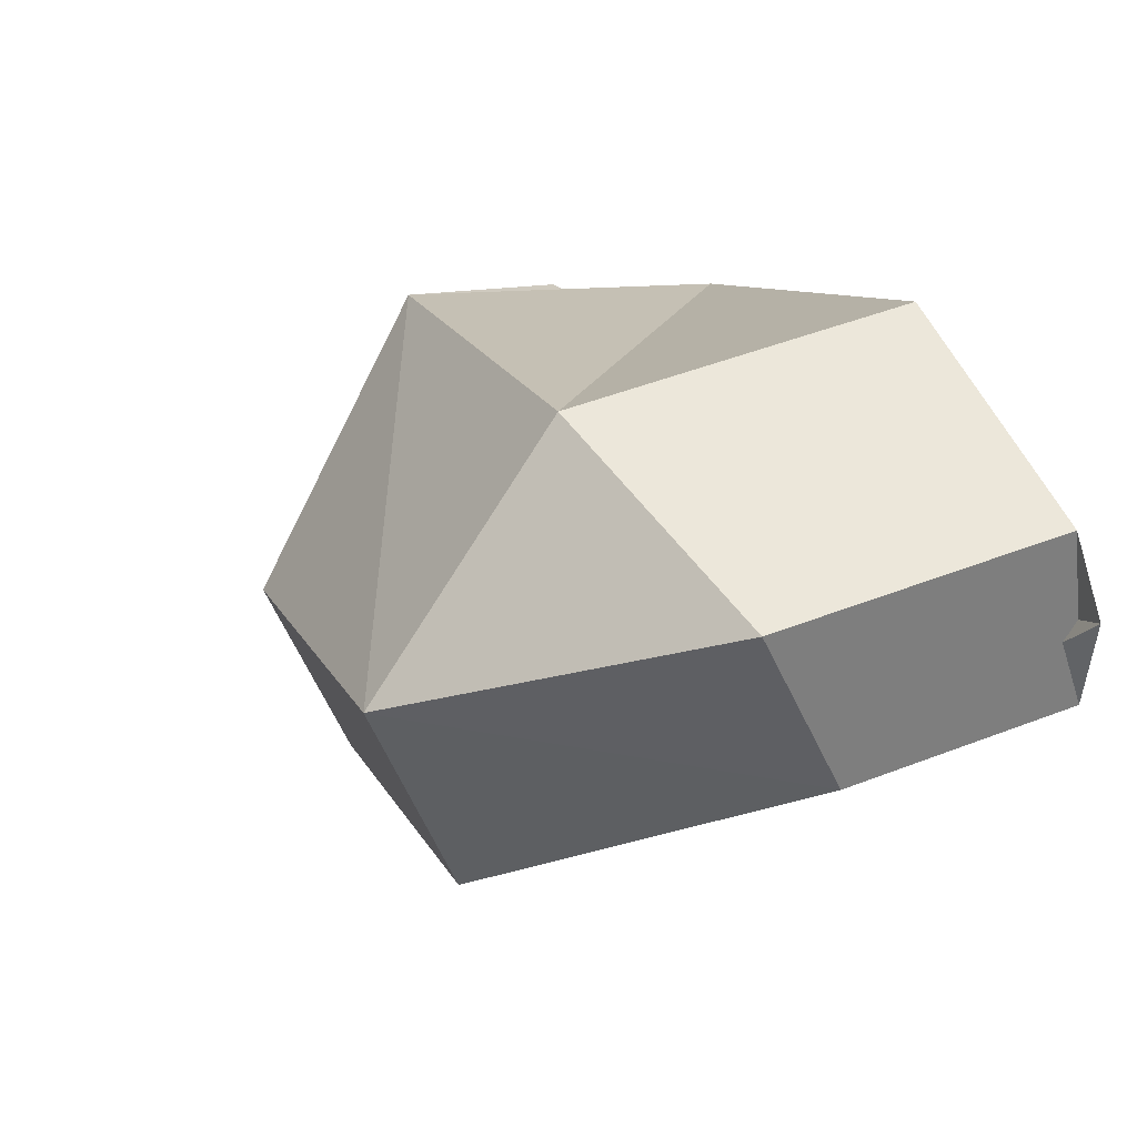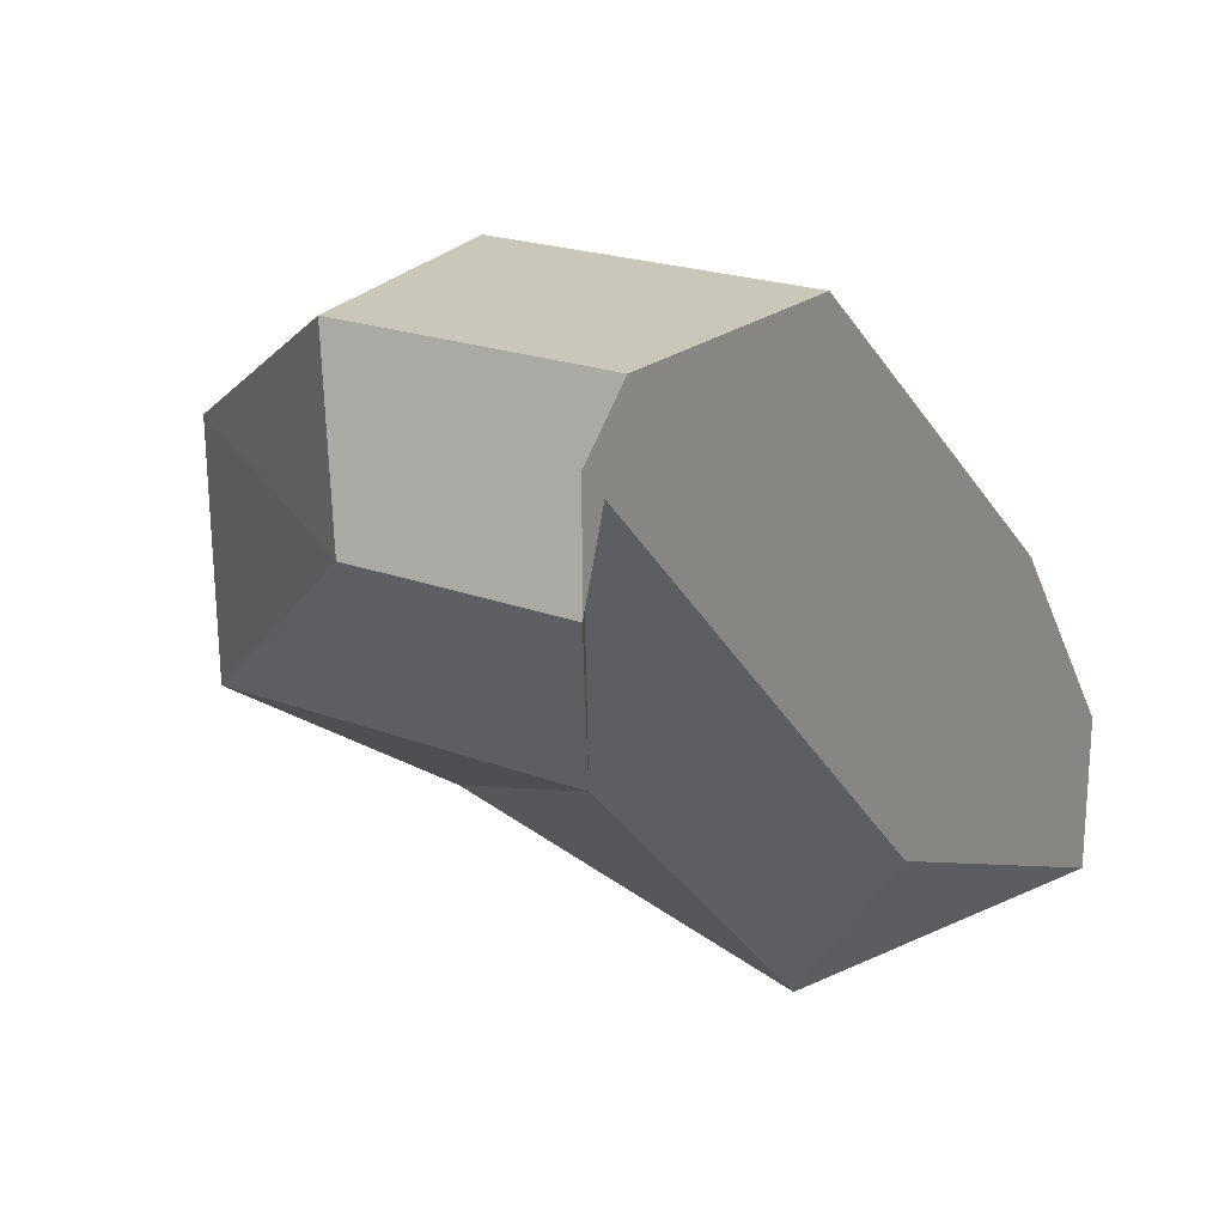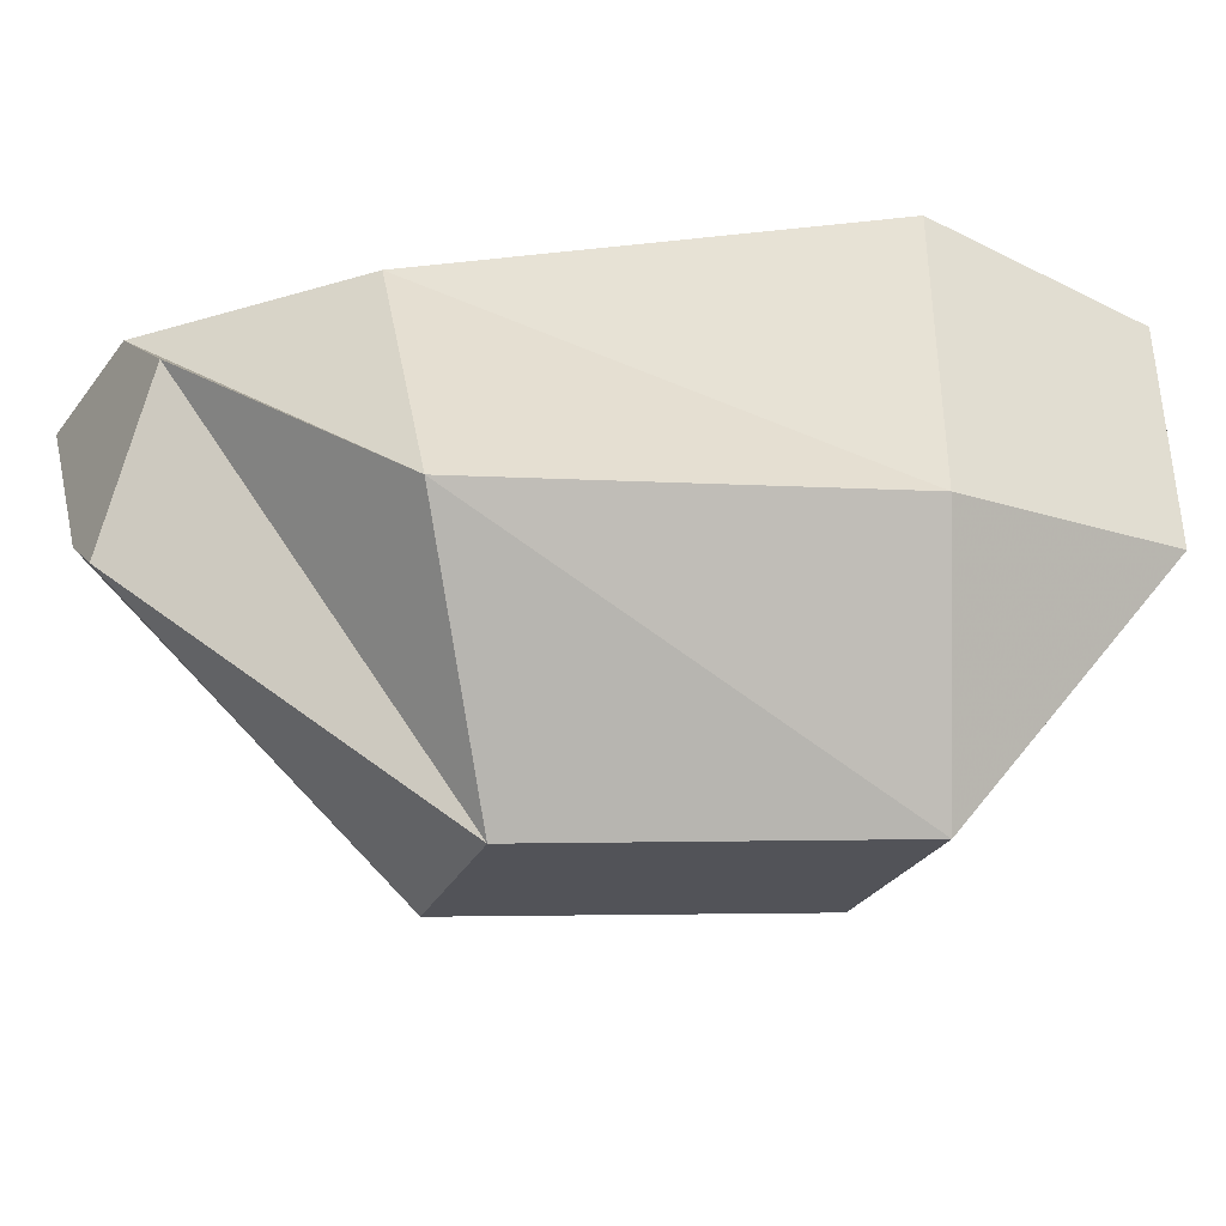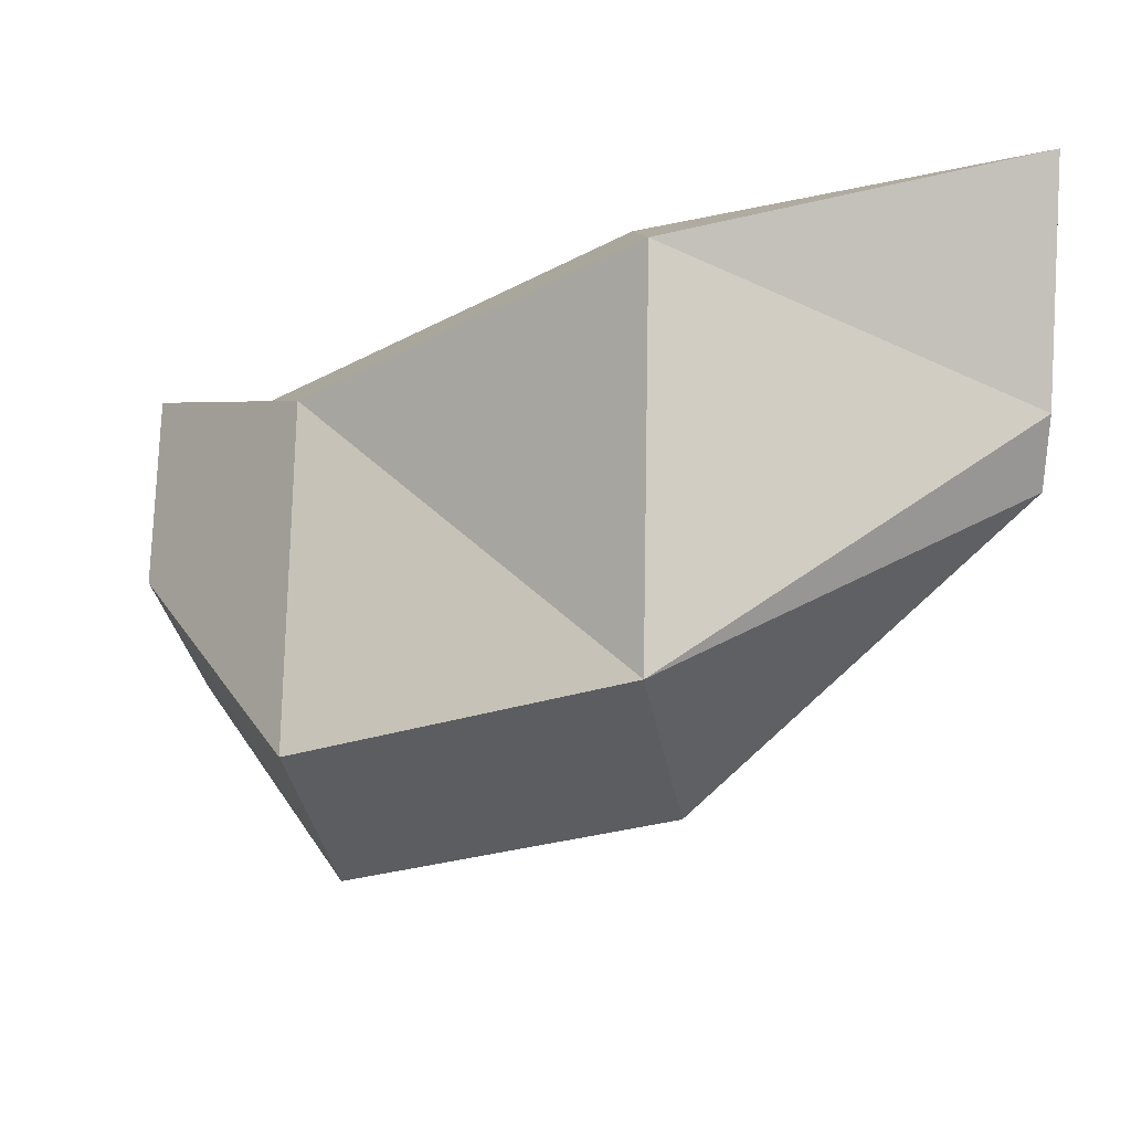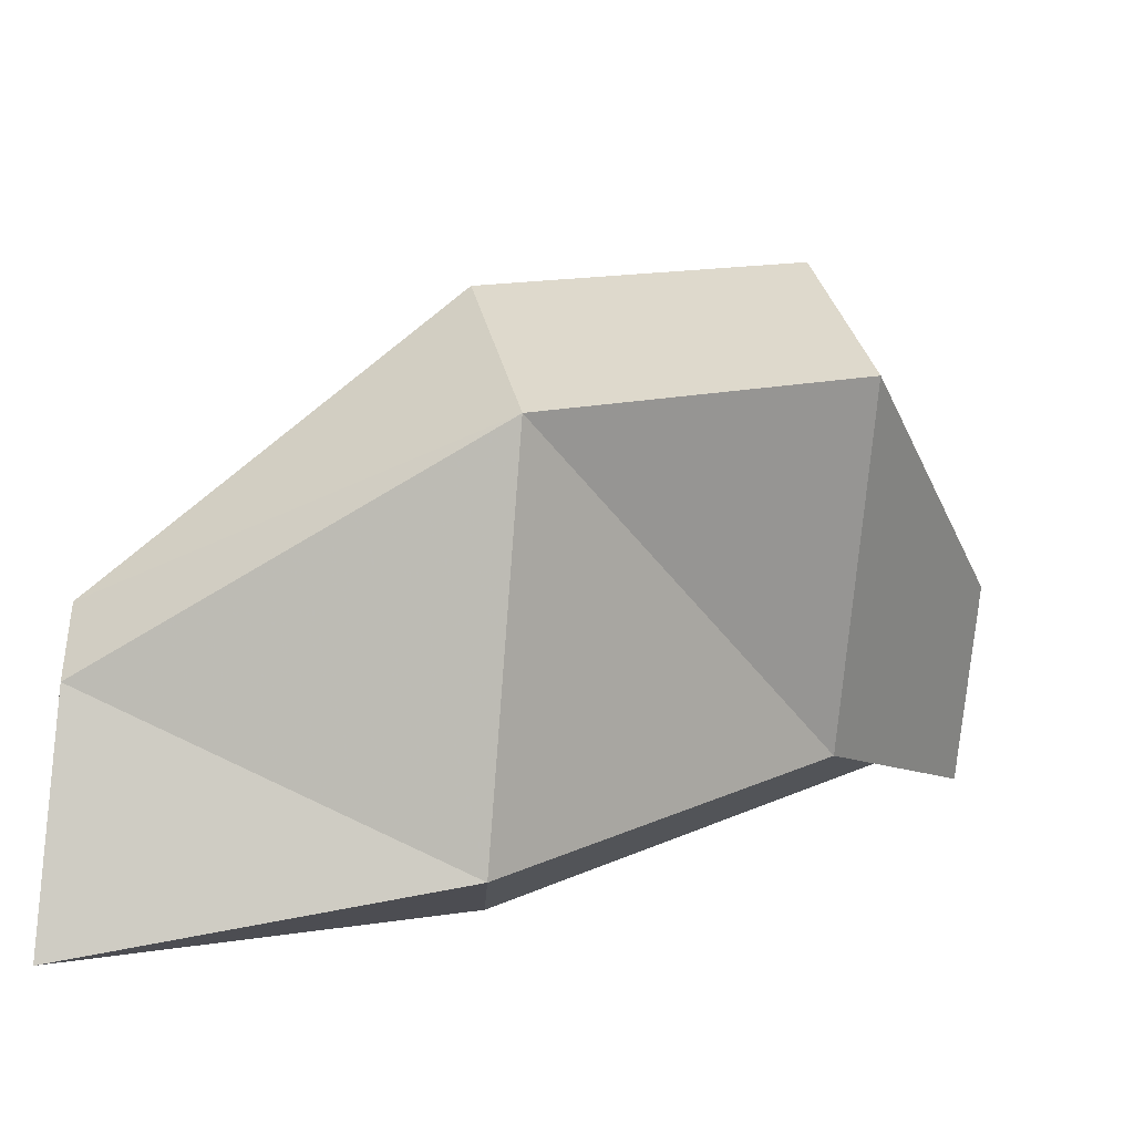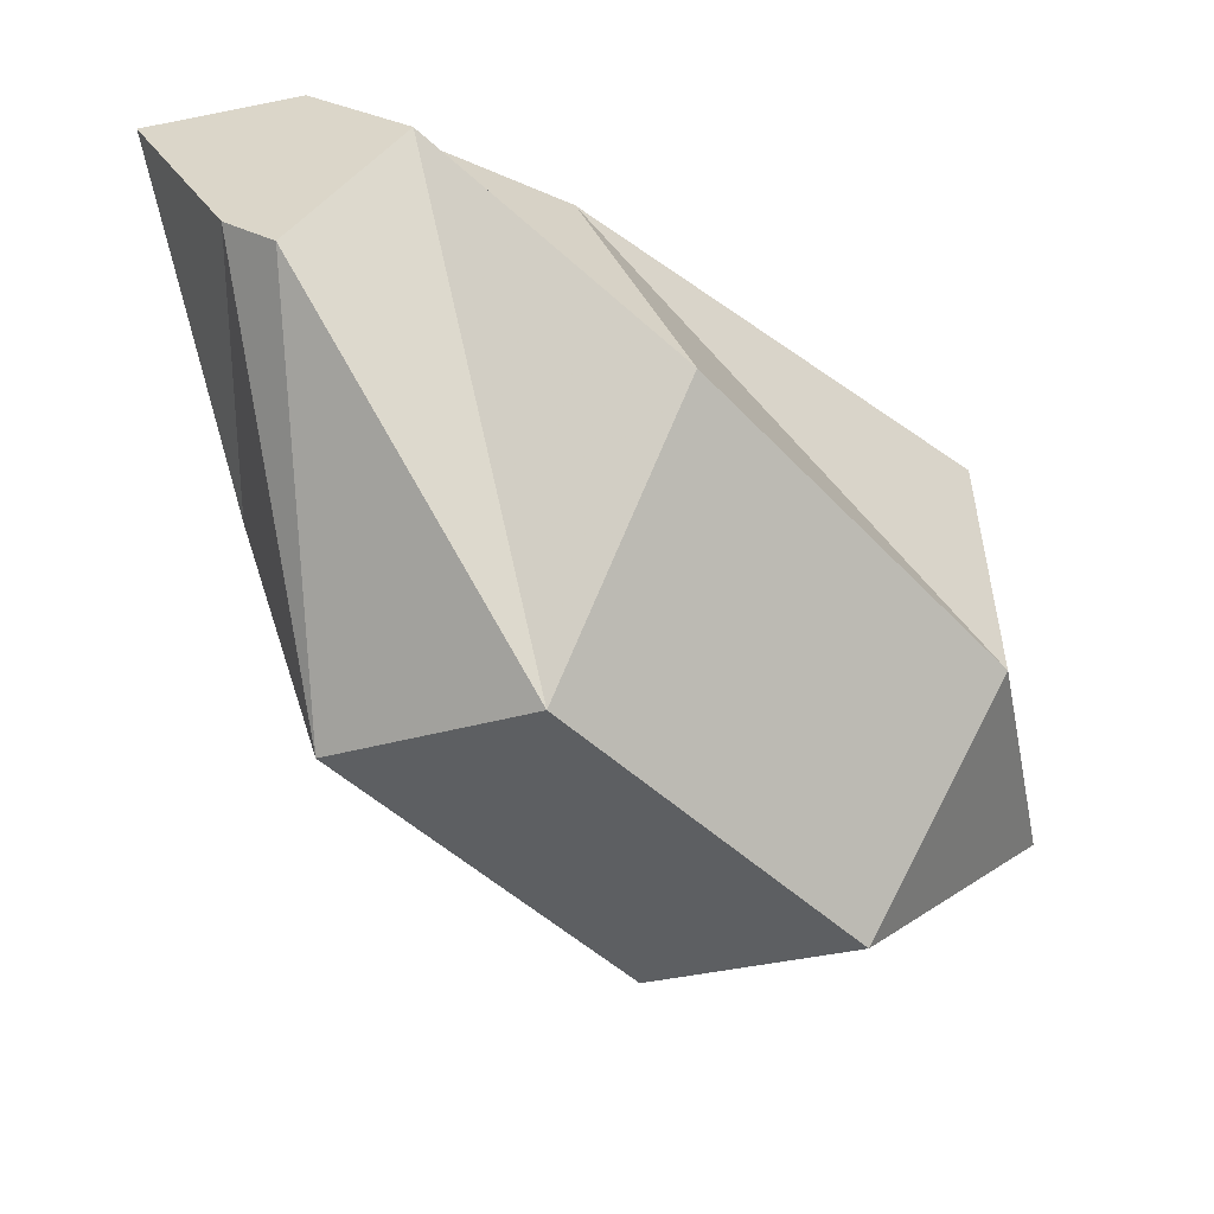
<metadata>
{"format":"obj","ext":"obj","renderer":"f3d","projection":"perspective","resolution":1024,"background":"white","views":[{"elev":51.1,"azim":67.4,"up":"+Z"},{"elev":21.1,"azim":124.3,"up":"+Z"},{"elev":-37.2,"azim":-32.6,"up":"+Y"},{"elev":-24.3,"azim":176.8,"up":"+Y"},{"elev":-70.8,"azim":-4.5,"up":"+Z"},{"elev":-52.7,"azim":-77.9,"up":"+Y"}]}
</metadata>
<code>
o item/white_pearl_seed
v 1 0 2
v 1 -2 -1
v -6 0 -1
v -6 0 1
v -3 0 6
v 4 0 12
v 7 0 8
v 7 -2 5
v 1 -9 1
v -6 -4 1
v -6 -5 2
v -6 -2 4
v -6 0 2
v -3 -6 8
v 4 -6 12
v 9 -2 12
v 9 0 12
v 10 0 11
v 10 0 9
v 7 -9 5
v 0 -10 5
v 10 -4 9
v 6 -10 9
v 9 -5 12
f 1 2 3
f 1 3 4
f 1 4 5
f 1 5 6
f 1 6 7
f 1 7 2
f 2 7 8
f 2 8 9
f 2 9 10
f 2 10 3
f 3 10 4
f 4 10 11
f 4 11 12
f 4 12 13
f 4 13 5
f 5 13 14
f 5 14 15
f 5 15 6
f 6 15 16
f 6 16 17
f 6 17 7
f 7 17 18
f 7 18 8
f 8 18 19
f 8 19 20
f 8 20 9
f 9 20 21
f 9 21 11
f 9 11 10
f 21 14 12
f 21 12 11
f 14 13 12
f 19 22 20
f 20 22 23
f 20 23 21
f 21 23 14
f 14 23 15
f 15 23 24
f 15 24 16
f 16 24 17
f 17 24 22
f 17 22 19
f 17 19 18
f 22 24 23

</code>
